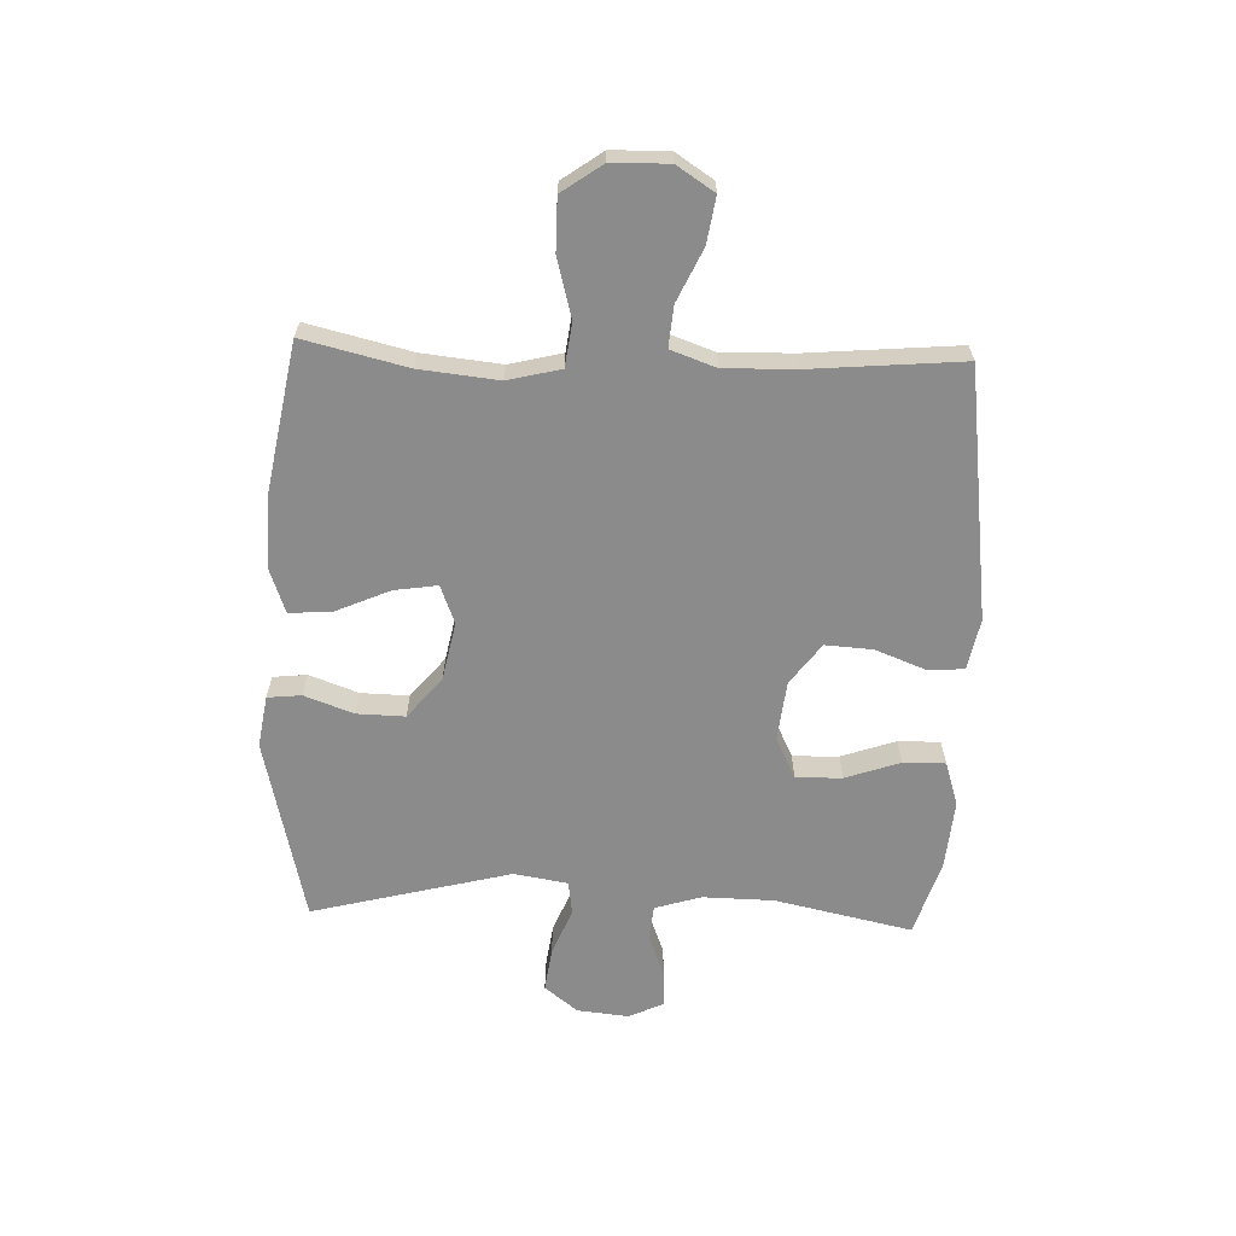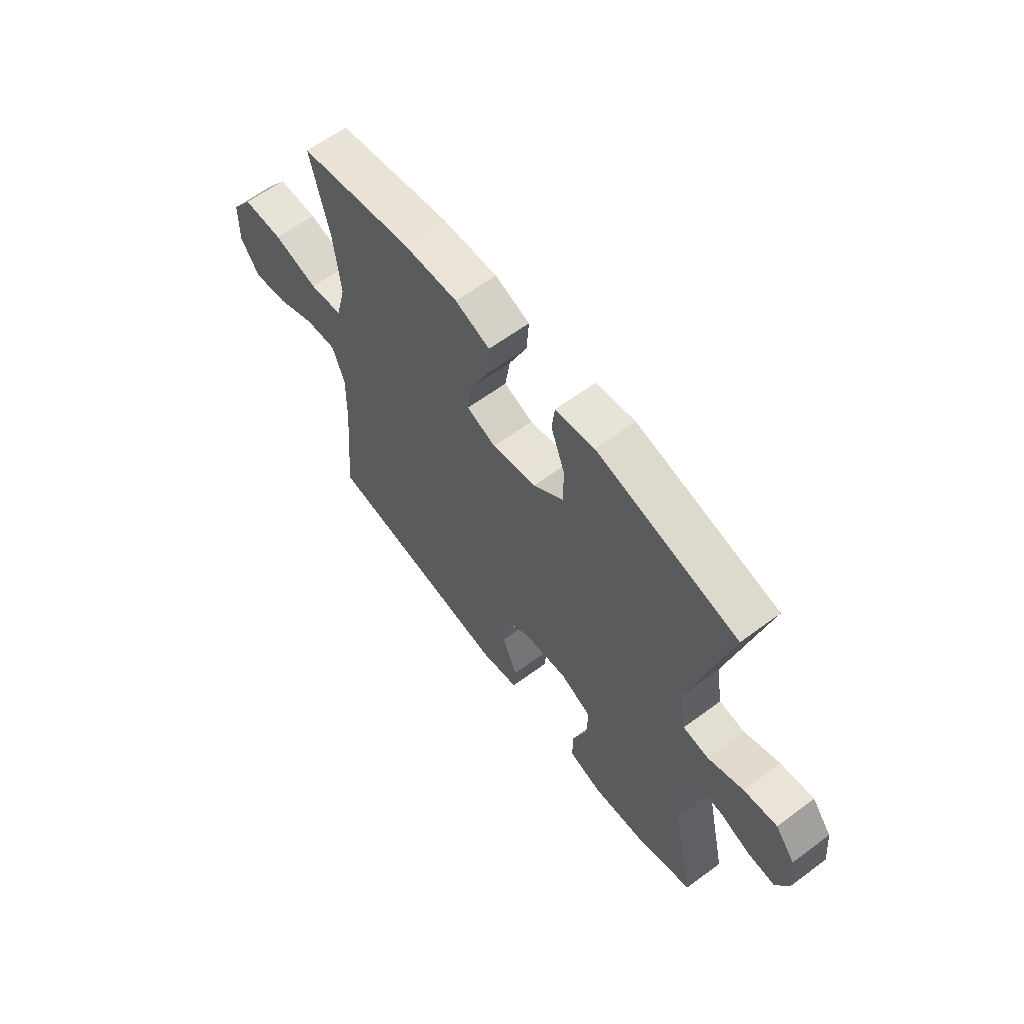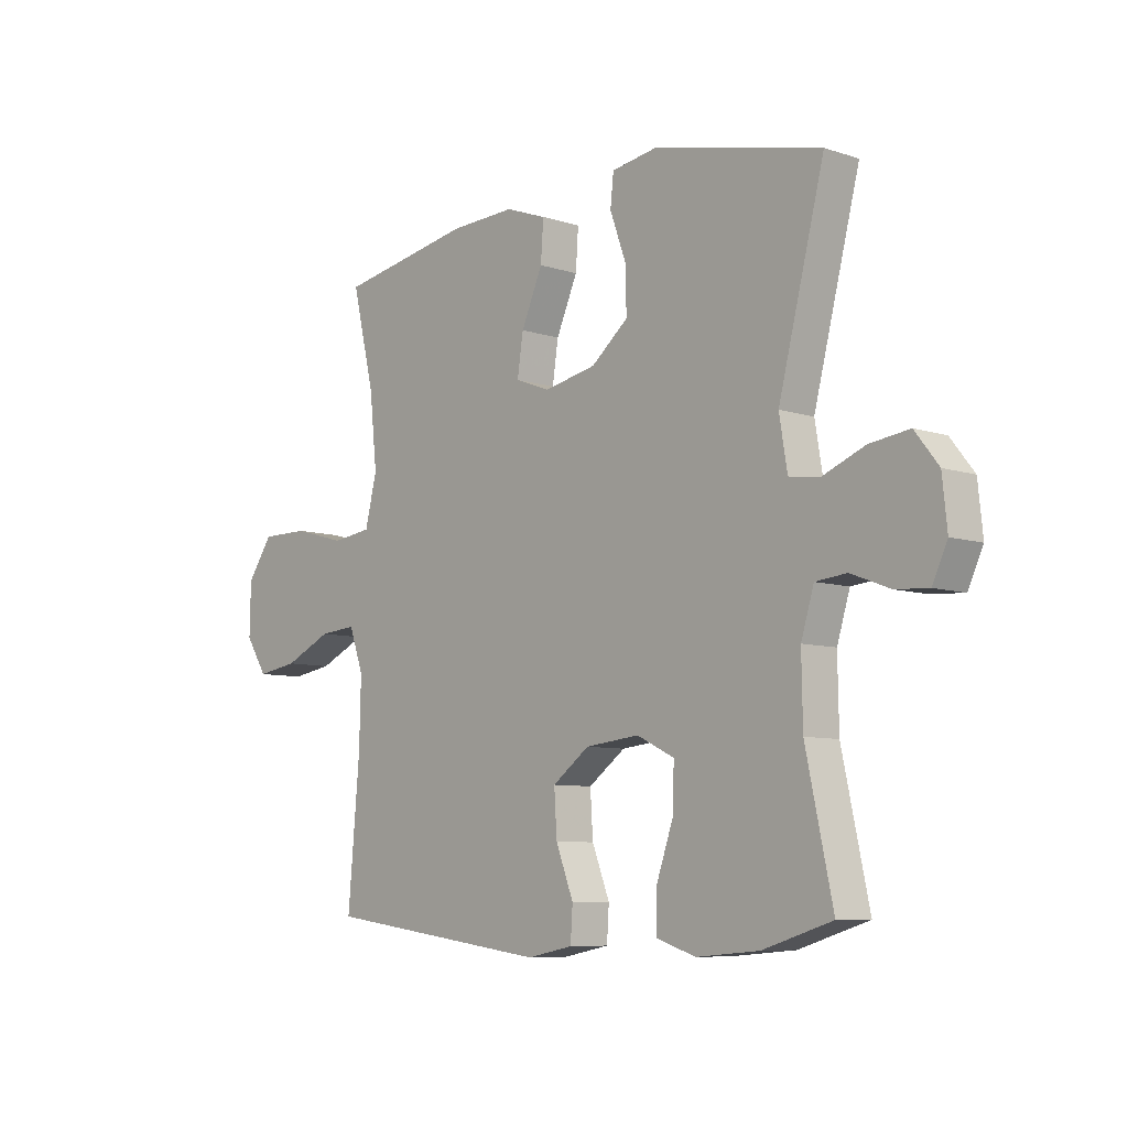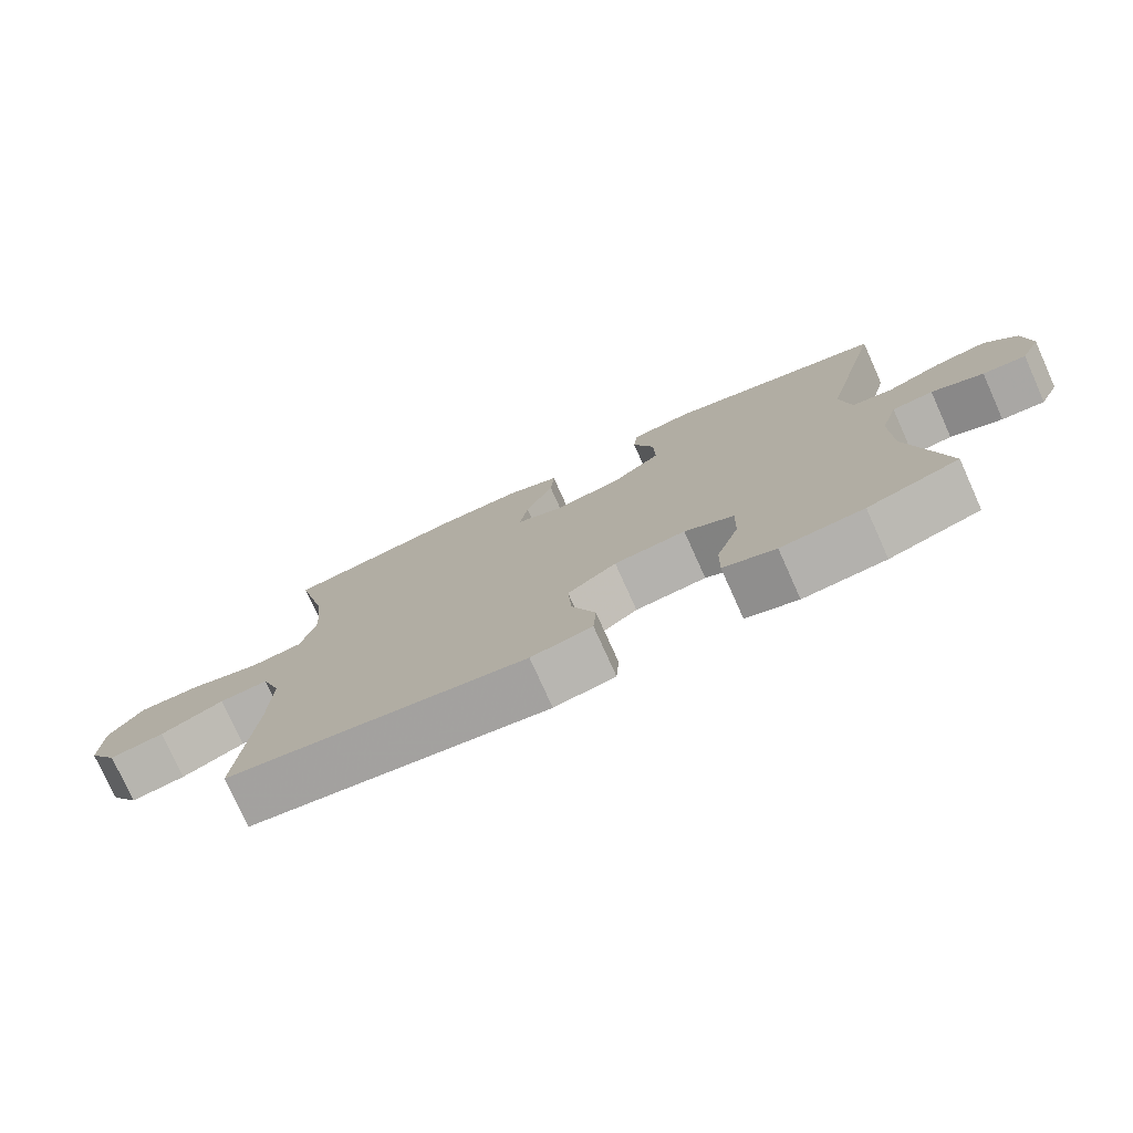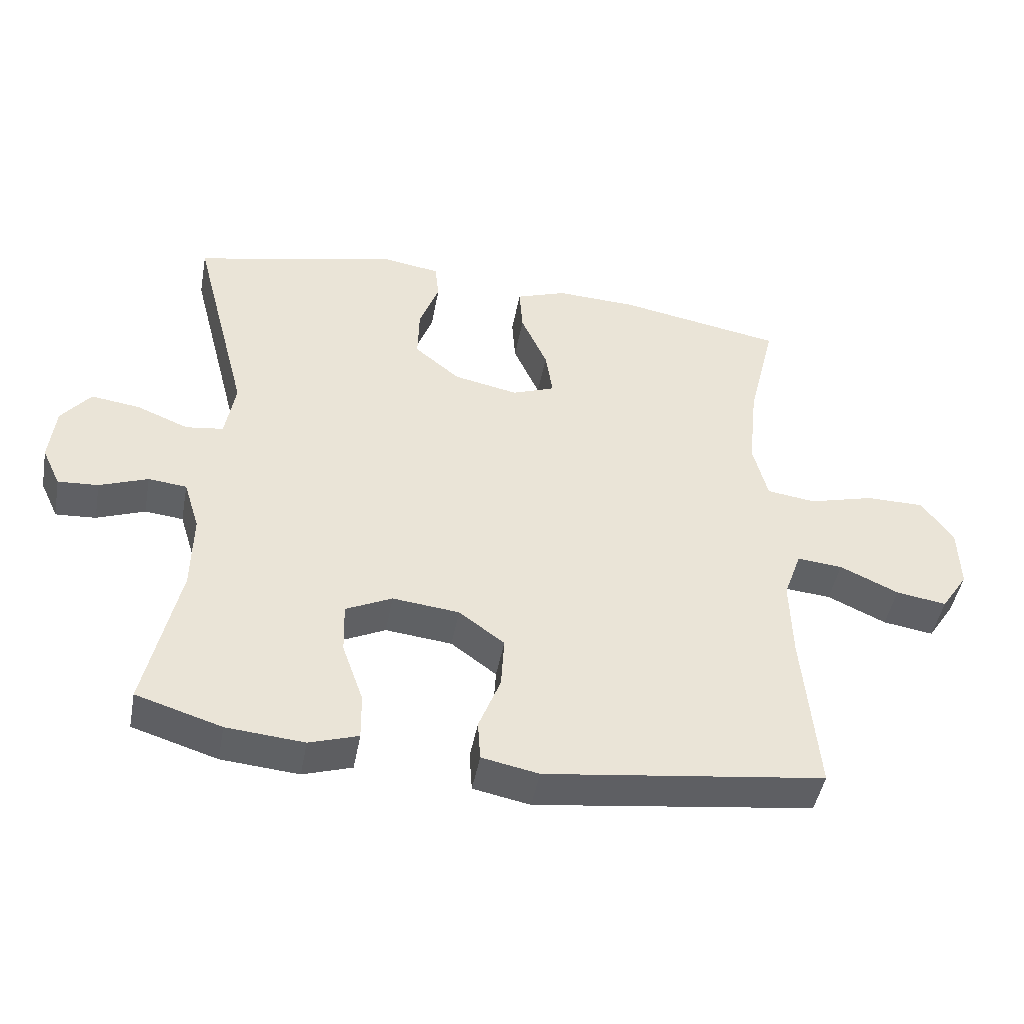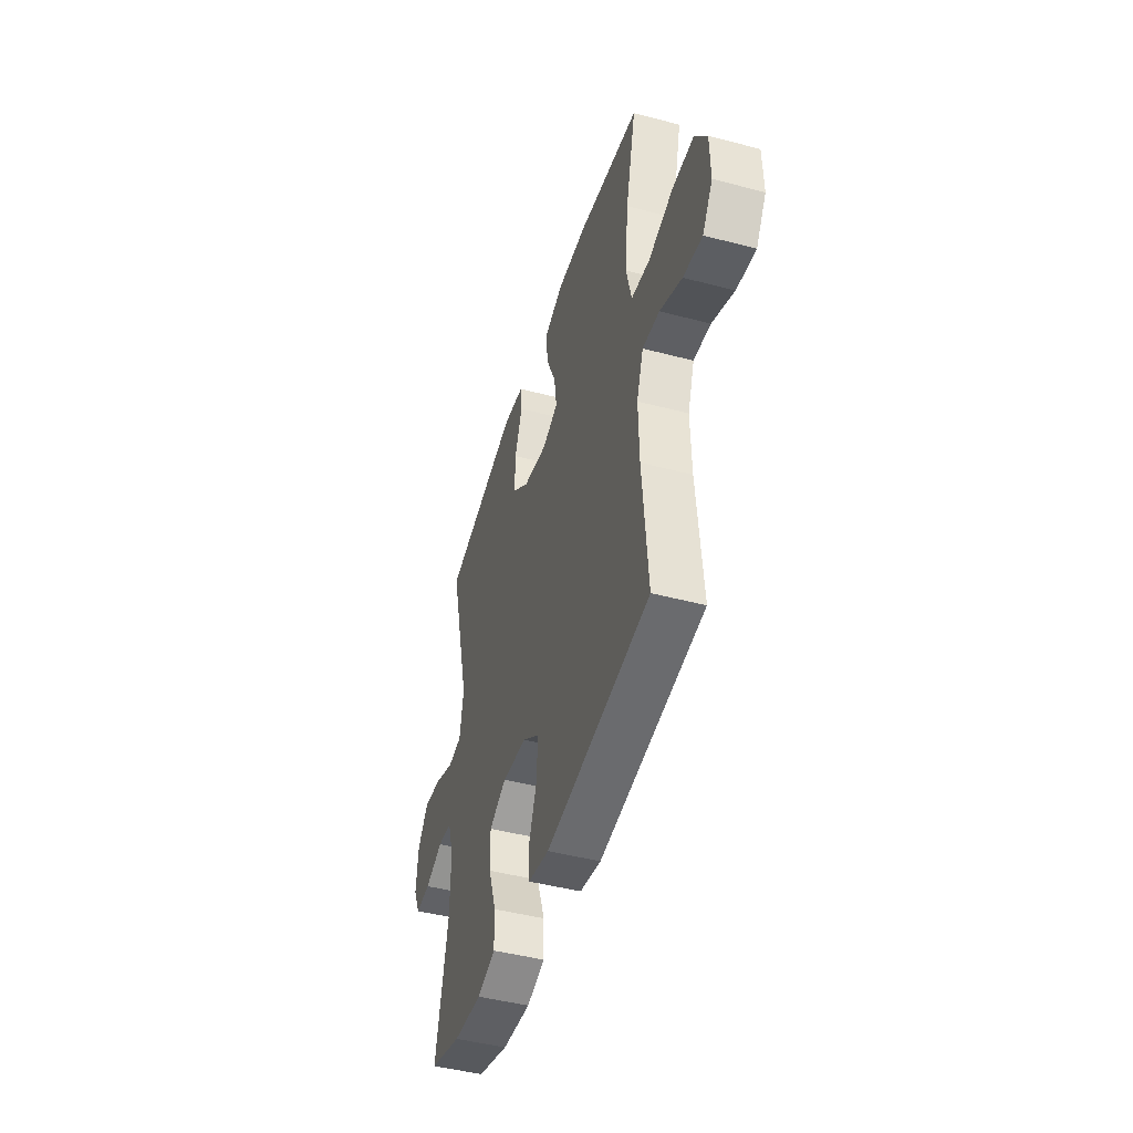
<metadata>
{"format":"obj","ext":"obj","renderer":"f3d","projection":"perspective","resolution":1024,"background":"white","views":[{"elev":-63.8,"azim":87.9,"up":"+Y"},{"elev":62.0,"azim":-127.0,"up":"+Z"},{"elev":-7.8,"azim":-132.4,"up":"+Z"},{"elev":-76.8,"azim":-155.8,"up":"+Z"},{"elev":-46.4,"azim":-10.5,"up":"+Z"},{"elev":-46.0,"azim":73.2,"up":"+Z"}]}
</metadata>
<code>
v -0.5 0.07 -0.5
v -0.45 0.07 -0.268
v -0.448 0.07 -0.148
v -0.472 0.07 -0.07
v -0.53 0.07 -0.064
v -0.603 0.07 -0.092
v -0.664 0.07 -0.096
v -0.692 0.07 -0.036
v -0.683 0.07 0.051
v -0.639 0.07 0.107
v -0.565 0.07 0.097
v -0.486 0.07 0.065
v -0.429 0.07 0.073
v -0.414 0.07 0.164
v -0.5 0.07 0.5
v -0.187 0.07 0.573
v -0.1 0.07 0.559
v -0.094 0.07 0.502
v -0.124 0.07 0.419
v -0.126 0.07 0.338
v -0.057 0.07 0.281
v 0.041 0.07 0.261
v 0.106 0.07 0.286
v 0.095 0.07 0.359
v 0.055 0.07 0.45
v 0.05 0.07 0.522
v 0.127 0.07 0.55
v 0.25 0.07 0.545
v 0.5 0.07 0.5
v 0.458 0.07 0.325
v 0.444 0.07 0.192
v 0.466 0.07 0.103
v 0.54 0.07 0.093
v 0.639 0.07 0.12
v 0.728 0.07 0.12
v 0.776 0.07 0.052
v 0.778 0.07 -0.044
v 0.737 0.07 -0.107
v 0.66 0.07 -0.095
v 0.571 0.07 -0.054
v 0.502 0.07 -0.048
v 0.475 0.07 -0.124
v 0.478 0.07 -0.246
v 0.5 0.07 -0.5
v 0.077 0.07 -0.556
v -0.009 0.07 -0.539
v -0.013 0.07 -0.478
v 0.02 0.07 -0.393
v 0.025 0.07 -0.313
v -0.044 0.07 -0.262
v -0.145 0.07 -0.251
v -0.215 0.07 -0.285
v -0.213 0.07 -0.363
v -0.181 0.07 -0.455
v -0.18 0.07 -0.526
v -0.254 0.07 -0.55
v -0.371 0.07 -0.54
v -0.5 0 -0.5
v -0.45 0 -0.268
v -0.448 0 -0.148
v -0.472 0 -0.07
v -0.53 0 -0.064
v -0.603 0 -0.092
v -0.664 0 -0.096
v -0.692 0 -0.036
v -0.683 0 0.051
v -0.639 0 0.107
v -0.565 0 0.097
v -0.486 0 0.065
v -0.429 0 0.073
v -0.414 0 0.164
v -0.5 0 0.5
v -0.187 0 0.573
v -0.1 0 0.559
v -0.094 0 0.502
v -0.124 0 0.419
v -0.126 0 0.338
v -0.057 0 0.281
v 0.041 0 0.261
v 0.106 0 0.286
v 0.095 0 0.359
v 0.055 0 0.45
v 0.05 0 0.522
v 0.127 0 0.55
v 0.25 0 0.545
v 0.5 0 0.5
v 0.458 0 0.325
v 0.444 0 0.192
v 0.466 0 0.103
v 0.54 0 0.093
v 0.639 0 0.12
v 0.728 0 0.12
v 0.776 0 0.052
v 0.778 0 -0.044
v 0.737 0 -0.107
v 0.66 0 -0.095
v 0.571 0 -0.054
v 0.502 0 -0.048
v 0.475 0 -0.124
v 0.478 0 -0.246
v 0.5 0 -0.5
v 0.077 0 -0.556
v -0.009 0 -0.539
v -0.013 0 -0.478
v 0.02 0 -0.393
v 0.025 0 -0.313
v -0.044 0 -0.262
v -0.145 0 -0.251
v -0.215 0 -0.285
v -0.213 0 -0.363
v -0.181 0 -0.455
v -0.18 0 -0.526
v -0.254 0 -0.55
v -0.371 0 -0.54
f 57 1 2
f 56 57 2
f 55 56 2
f 54 55 2
f 53 54 2
f 52 53 2 3
f 51 52 3 4
f 50 51 4
f 46 47 48
f 45 46 48
f 44 45 48
f 43 44 48
f 42 43 48 49
f 41 42 49 50
f 38 39 40
f 37 38 40
f 36 37 40
f 35 36 40
f 34 35 40
f 33 34 40
f 32 33 40 41
f 41 50 4
f 32 41 4
f 31 32 4
f 28 29 30
f 27 28 30
f 26 27 30
f 25 26 30
f 24 25 30
f 23 24 30 31
f 17 18 19
f 16 17 19
f 15 16 19
f 14 15 19
f 13 14 19 20
f 10 11 12
f 9 10 12
f 8 9 12
f 7 8 12
f 6 7 12
f 5 6 12
f 5 12 13
f 4 5 13
f 31 4 13
f 23 31 13
f 22 23 13
f 13 20 21
f 13 21 22
f 59 58 114
f 59 114 113
f 59 113 112
f 59 112 111
f 59 111 110
f 60 59 110 109
f 61 60 109 108
f 61 108 107
f 105 104 103
f 105 103 102
f 105 102 101
f 105 101 100
f 106 105 100 99
f 107 106 99 98
f 97 96 95
f 97 95 94
f 97 94 93
f 97 93 92
f 97 92 91
f 97 91 90
f 98 97 90 89
f 61 107 98
f 61 98 89
f 61 89 88
f 87 86 85
f 87 85 84
f 87 84 83
f 87 83 82
f 87 82 81
f 88 87 81 80
f 76 75 74
f 76 74 73
f 76 73 72
f 76 72 71
f 77 76 71 70
f 69 68 67
f 69 67 66
f 69 66 65
f 69 65 64
f 69 64 63
f 69 63 62
f 70 69 62
f 70 62 61
f 70 61 88
f 70 88 80
f 70 80 79
f 78 77 70
f 79 78 70
f 1 58 59 2
f 2 59 60 3
f 3 60 61 4
f 4 61 62 5
f 5 62 63 6
f 6 63 64 7
f 7 64 65 8
f 8 65 66 9
f 9 66 67 10
f 10 67 68 11
f 11 68 69 12
f 12 69 70 13
f 13 70 71 14
f 14 71 72 15
f 15 72 73 16
f 16 73 74 17
f 17 74 75 18
f 18 75 76 19
f 19 76 77 20
f 20 77 78 21
f 21 78 79 22
f 22 79 80 23
f 23 80 81 24
f 24 81 82 25
f 25 82 83 26
f 26 83 84 27
f 27 84 85 28
f 28 85 86 29
f 29 86 87 30
f 30 87 88 31
f 31 88 89 32
f 32 89 90 33
f 33 90 91 34
f 34 91 92 35
f 35 92 93 36
f 36 93 94 37
f 37 94 95 38
f 38 95 96 39
f 39 96 97 40
f 40 97 98 41
f 41 98 99 42
f 42 99 100 43
f 43 100 101 44
f 44 101 102 45
f 45 102 103 46
f 46 103 104 47
f 47 104 105 48
f 48 105 106 49
f 49 106 107 50
f 50 107 108 51
f 51 108 109 52
f 52 109 110 53
f 53 110 111 54
f 54 111 112 55
f 55 112 113 56
f 56 113 114 57
f 57 114 58 1

</code>
